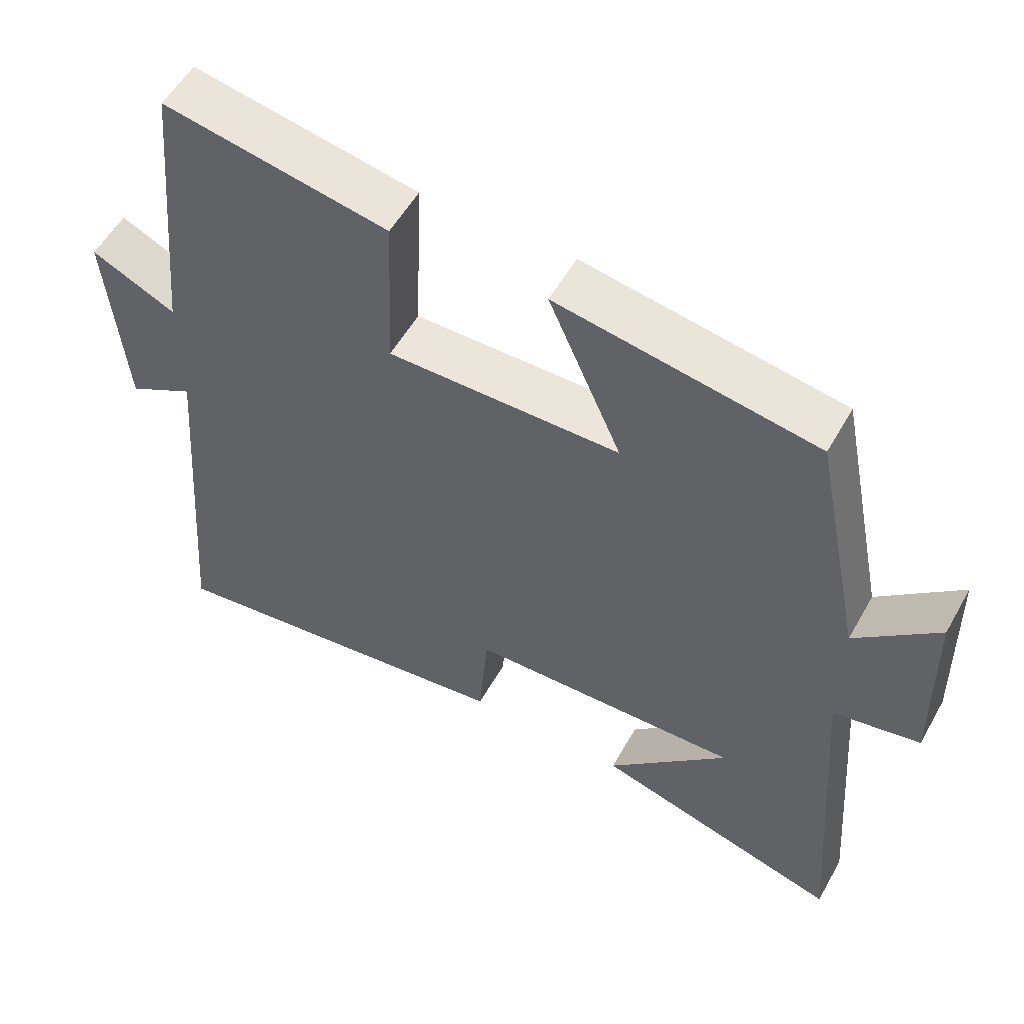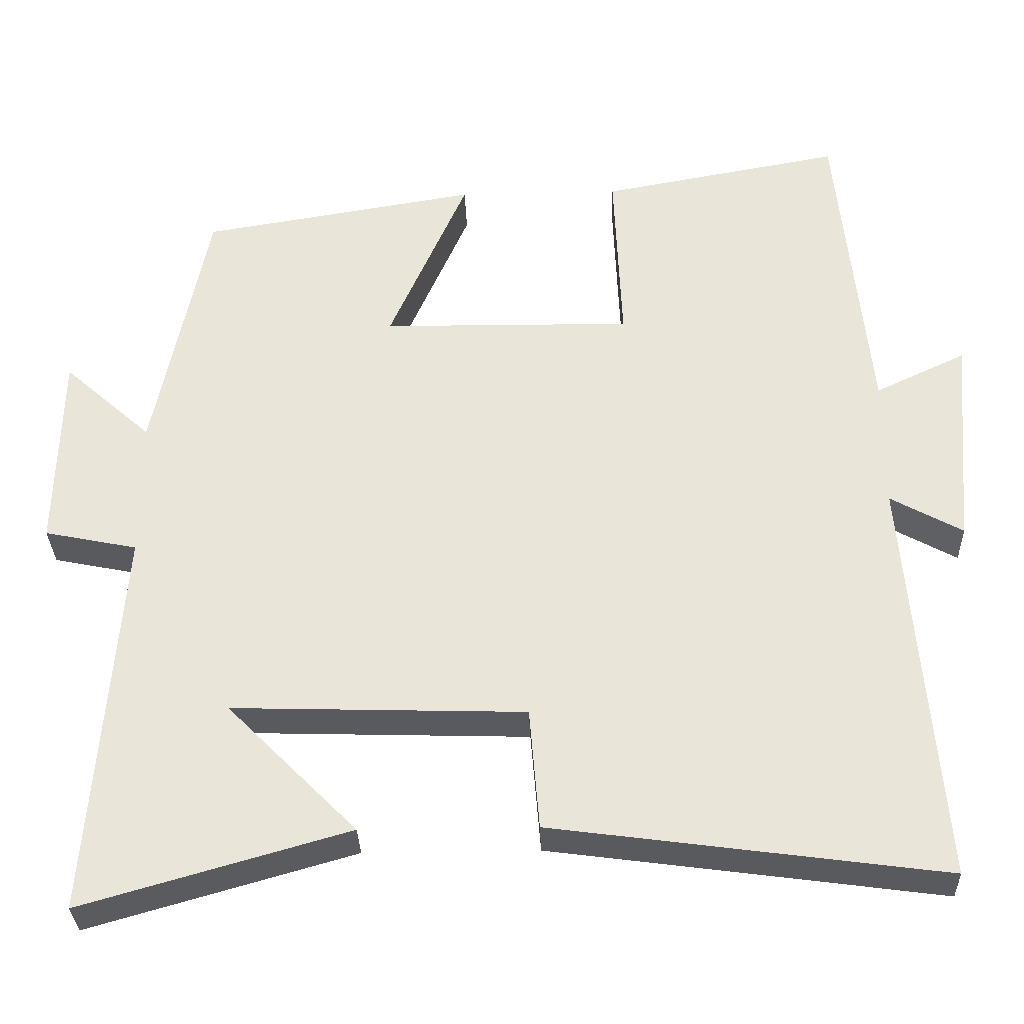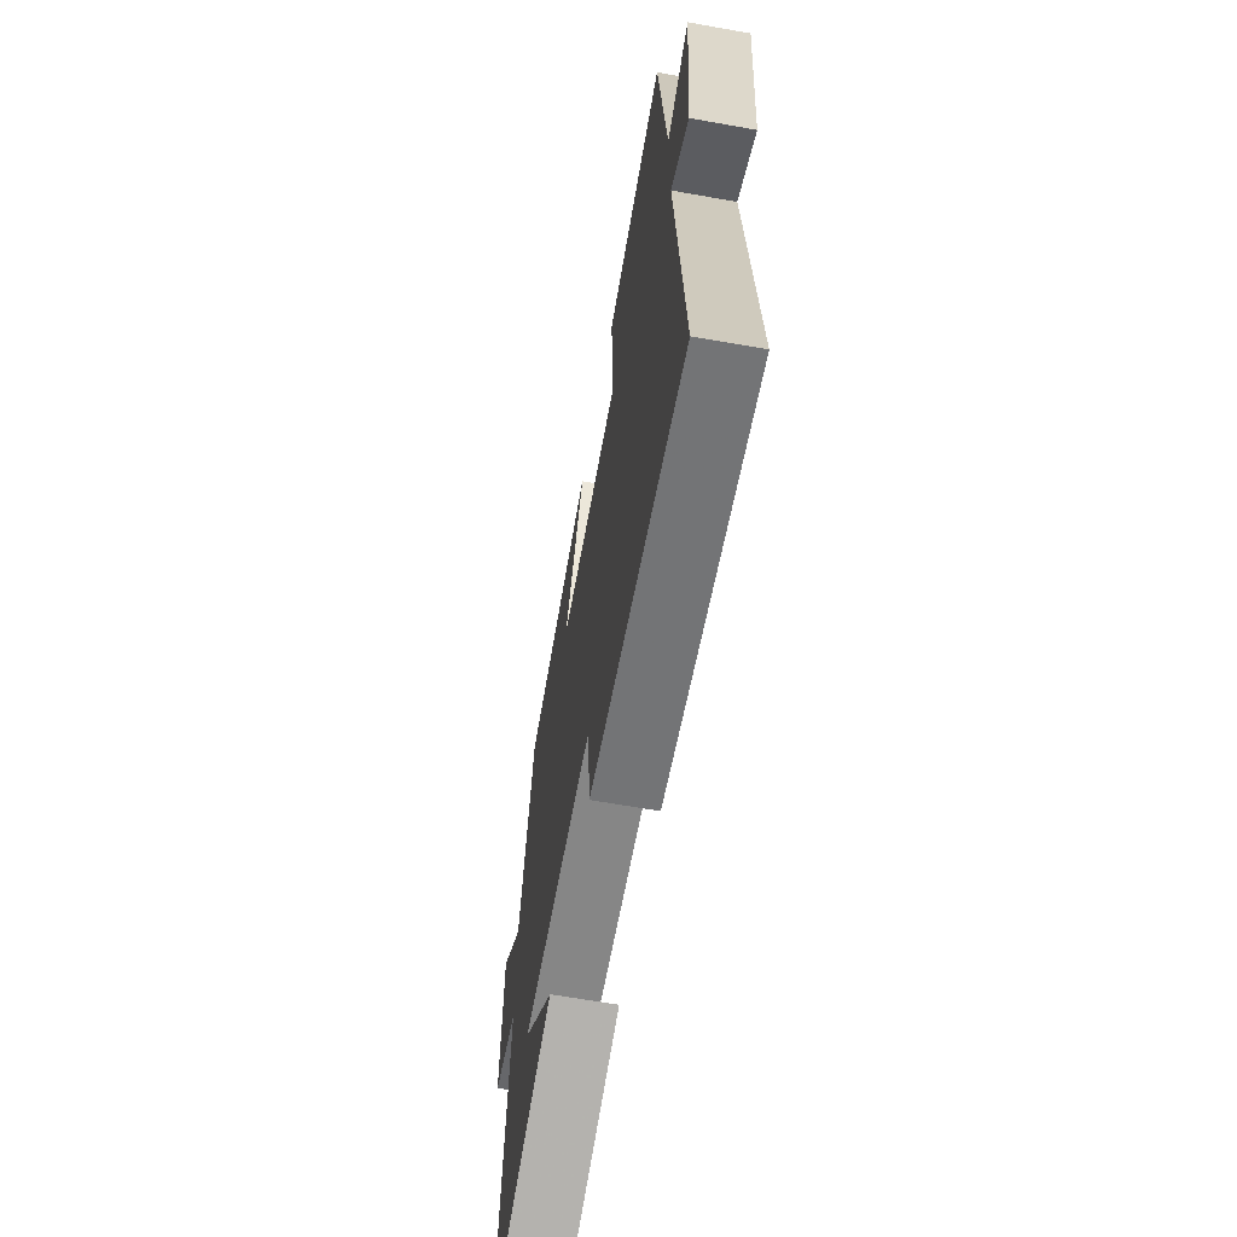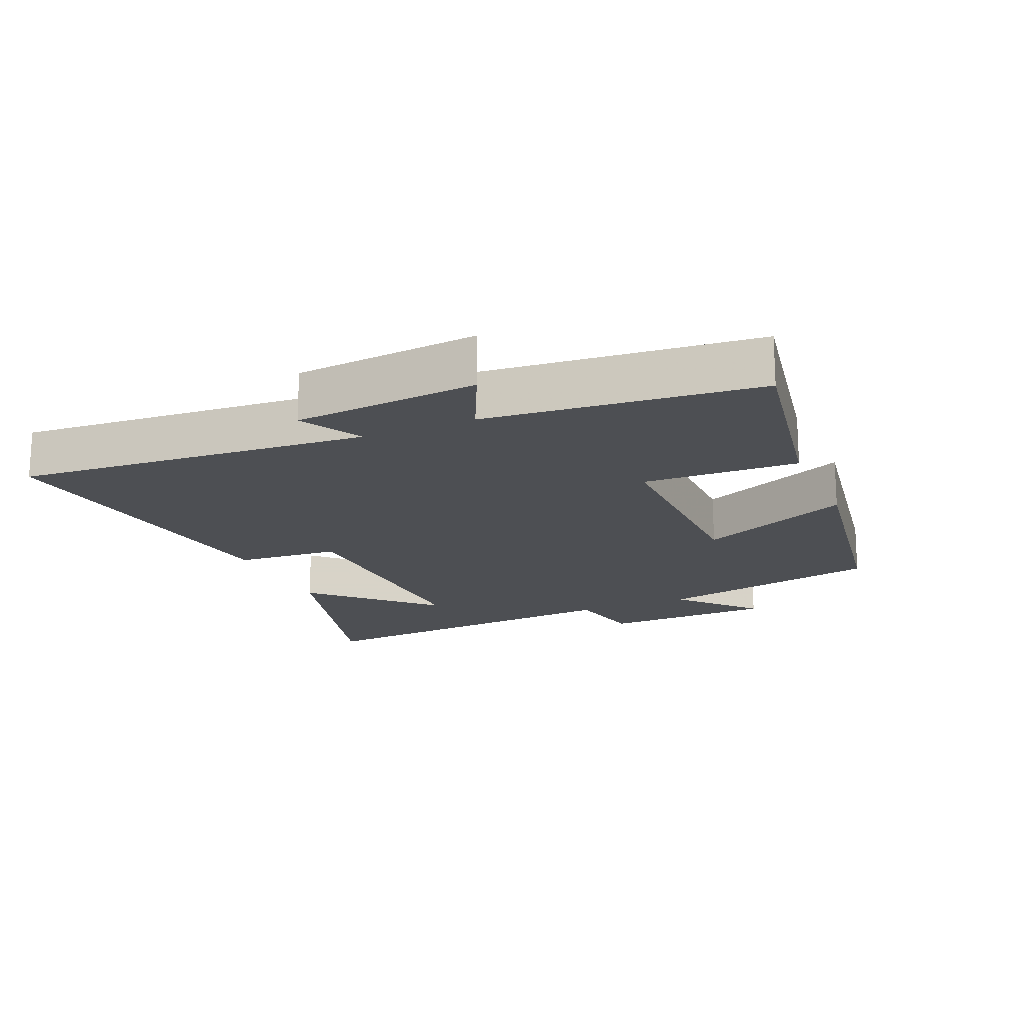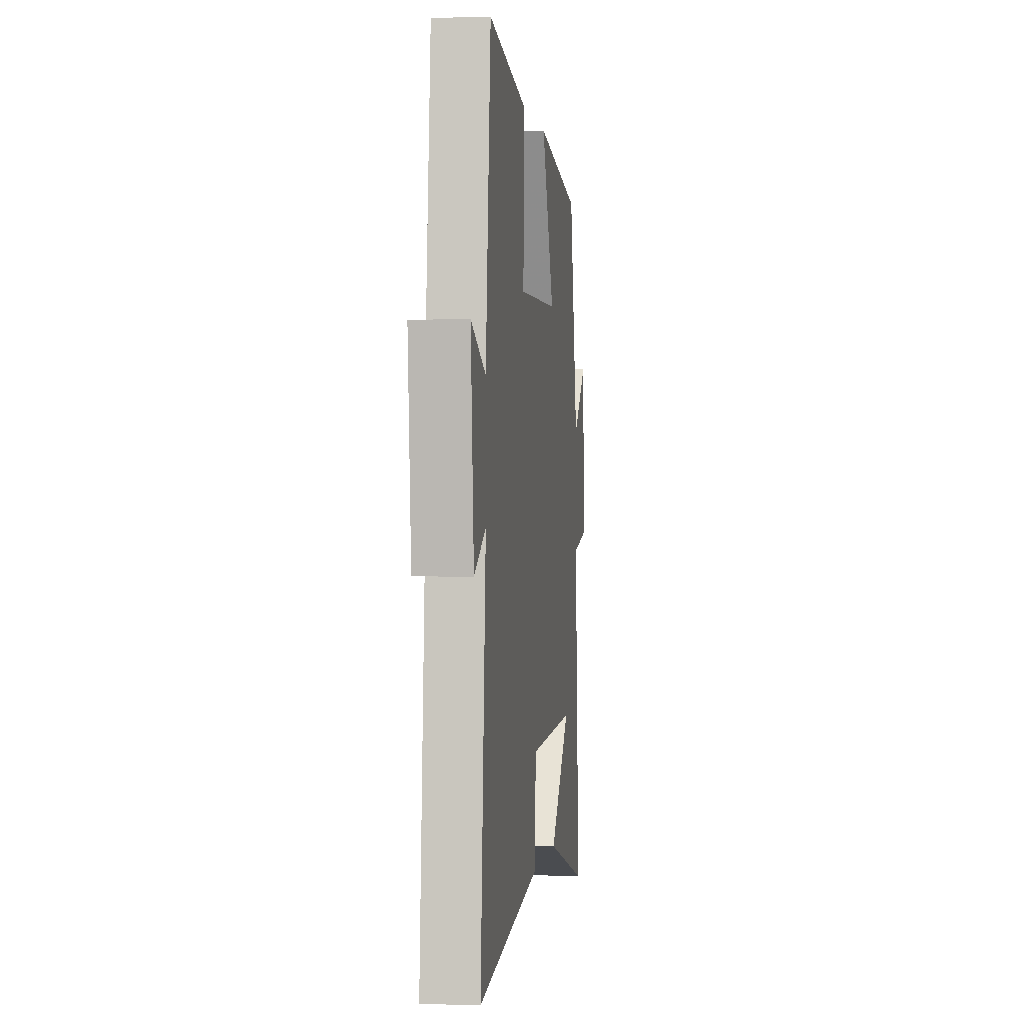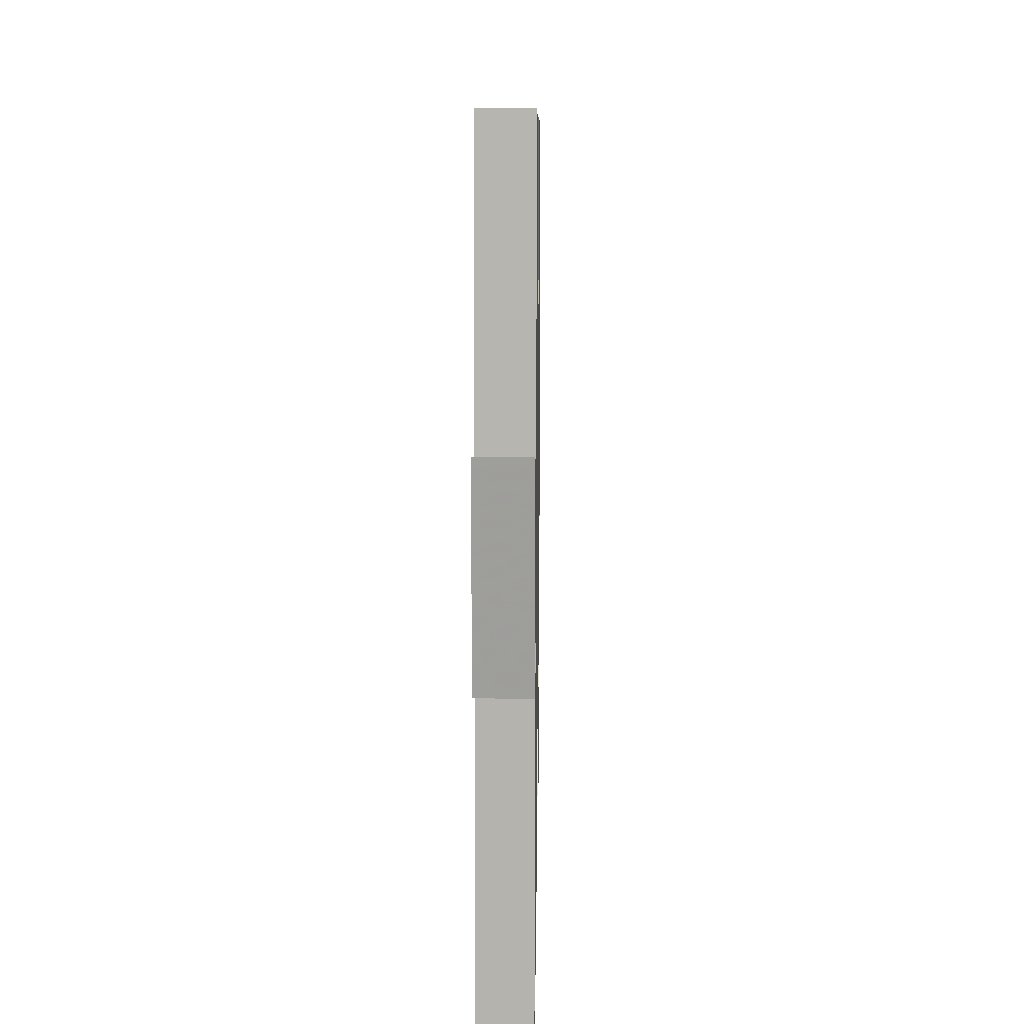
<metadata>
{"format":"obj","ext":"obj","renderer":"f3d","projection":"perspective","resolution":1024,"background":"white","views":[{"elev":55.1,"azim":29.1,"up":"+Z"},{"elev":-31.9,"azim":-178.1,"up":"+Z"},{"elev":-63.8,"azim":-100.2,"up":"+Z"},{"elev":-17.8,"azim":-66.5,"up":"+Y"},{"elev":0.8,"azim":-82.6,"up":"+Z"},{"elev":14.3,"azim":-89.1,"up":"+Z"}]}
</metadata>
<code>
v 0.43 0.07 0.441
v 0.5 0.07 0.096
v 0.615 0.07 0.199
v 0.621 0.07 -0.063
v 0.5 0.07 -0.088
v 0.539 0.07 -0.599
v 0.192 0.07 -0.5
v 0.361 0.07 -0.329
v -0.021 0.07 -0.341
v -0.034 0.07 -0.5
v -0.543 0.07 -0.569
v -0.5 0.07 -0.032
v -0.594 0.07 -0.084
v -0.618 0.07 0.198
v -0.5 0.07 0.142
v -0.459 0.07 0.557
v -0.145 0.07 0.5
v -0.155 0.07 0.263
v 0.171 0.07 0.267
v 0.069 0.07 0.5
v 0.43 0 0.441
v 0.5 0 0.096
v 0.615 0 0.199
v 0.621 0 -0.063
v 0.5 0 -0.088
v 0.539 0 -0.599
v 0.192 0 -0.5
v 0.361 0 -0.329
v -0.021 0 -0.341
v -0.034 0 -0.5
v -0.543 0 -0.569
v -0.5 0 -0.032
v -0.594 0 -0.084
v -0.618 0 0.198
v -0.5 0 0.142
v -0.459 0 0.557
v -0.145 0 0.5
v -0.155 0 0.263
v 0.171 0 0.267
v 0.069 0 0.5
f 19 20 1 2
f 18 19 2
f 15 16 17 18
f 15 18 2
f 12 13 14 15
f 12 15 2
f 9 10 11 12
f 8 9 12 2
f 6 7 8
f 5 6 8
f 5 8 2 3
f 3 4 5
f 22 21 40 39
f 22 39 38
f 38 37 36 35
f 22 38 35
f 35 34 33 32
f 22 35 32
f 32 31 30 29
f 22 32 29 28
f 28 27 26
f 28 26 25
f 23 22 28 25
f 25 24 23
f 1 21 22 2
f 2 22 23 3
f 3 23 24 4
f 4 24 25 5
f 5 25 26 6
f 6 26 27 7
f 7 27 28 8
f 8 28 29 9
f 9 29 30 10
f 10 30 31 11
f 11 31 32 12
f 12 32 33 13
f 13 33 34 14
f 14 34 35 15
f 15 35 36 16
f 16 36 37 17
f 17 37 38 18
f 18 38 39 19
f 19 39 40 20
f 20 40 21 1

</code>
